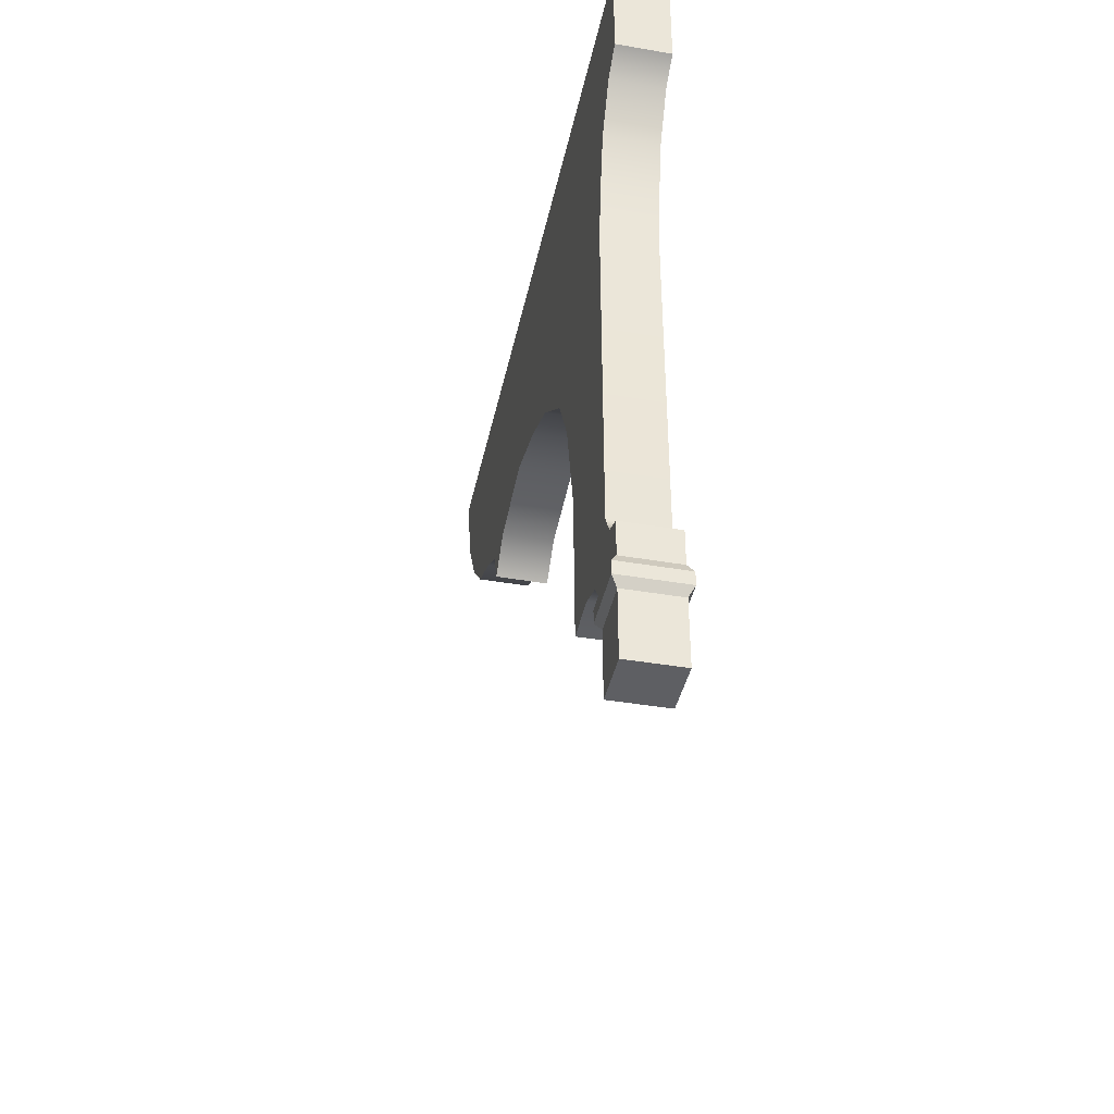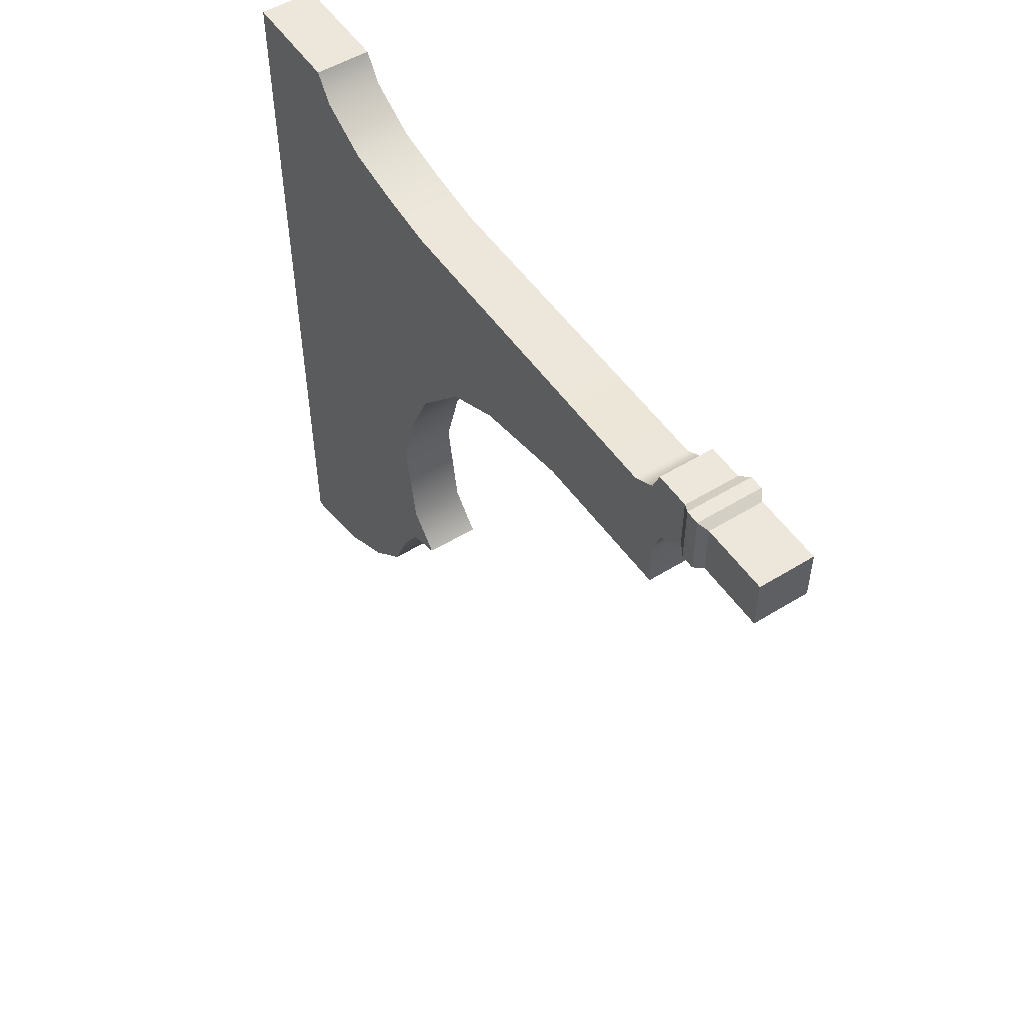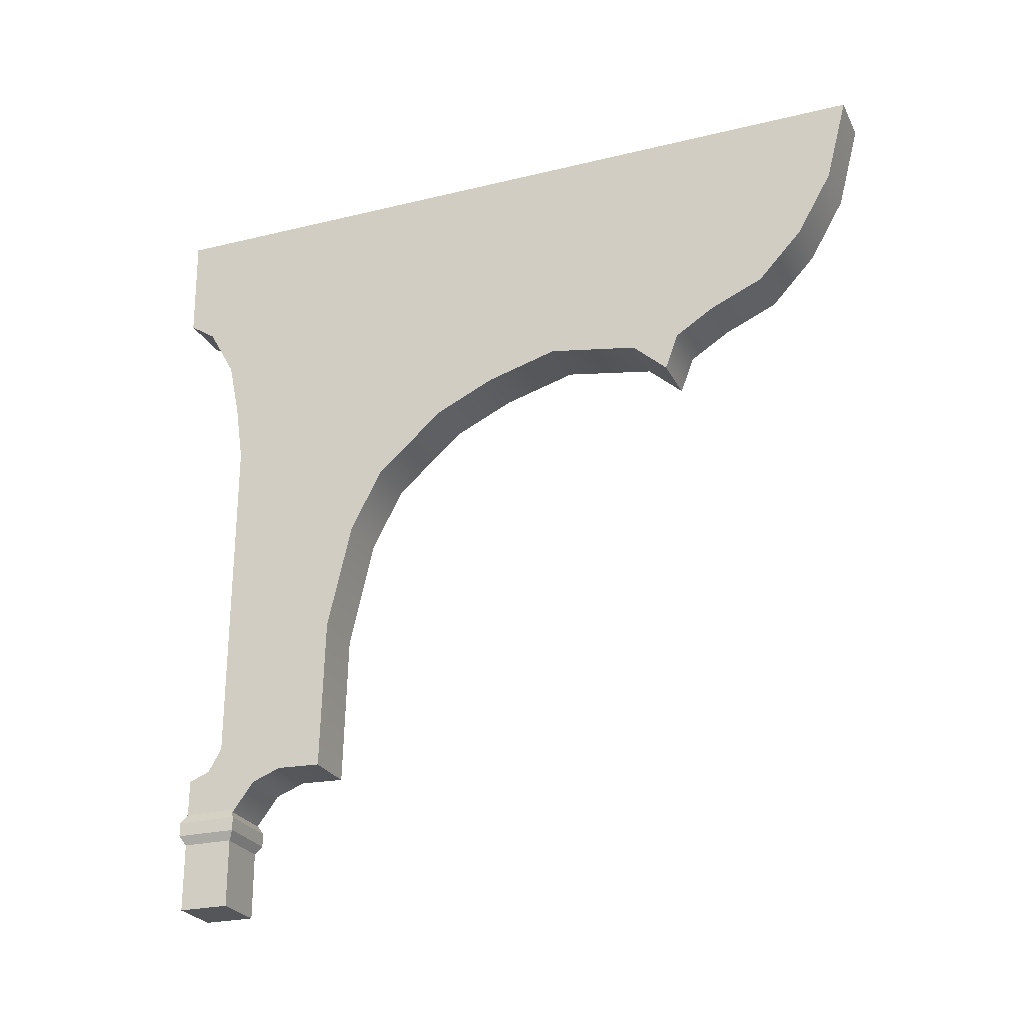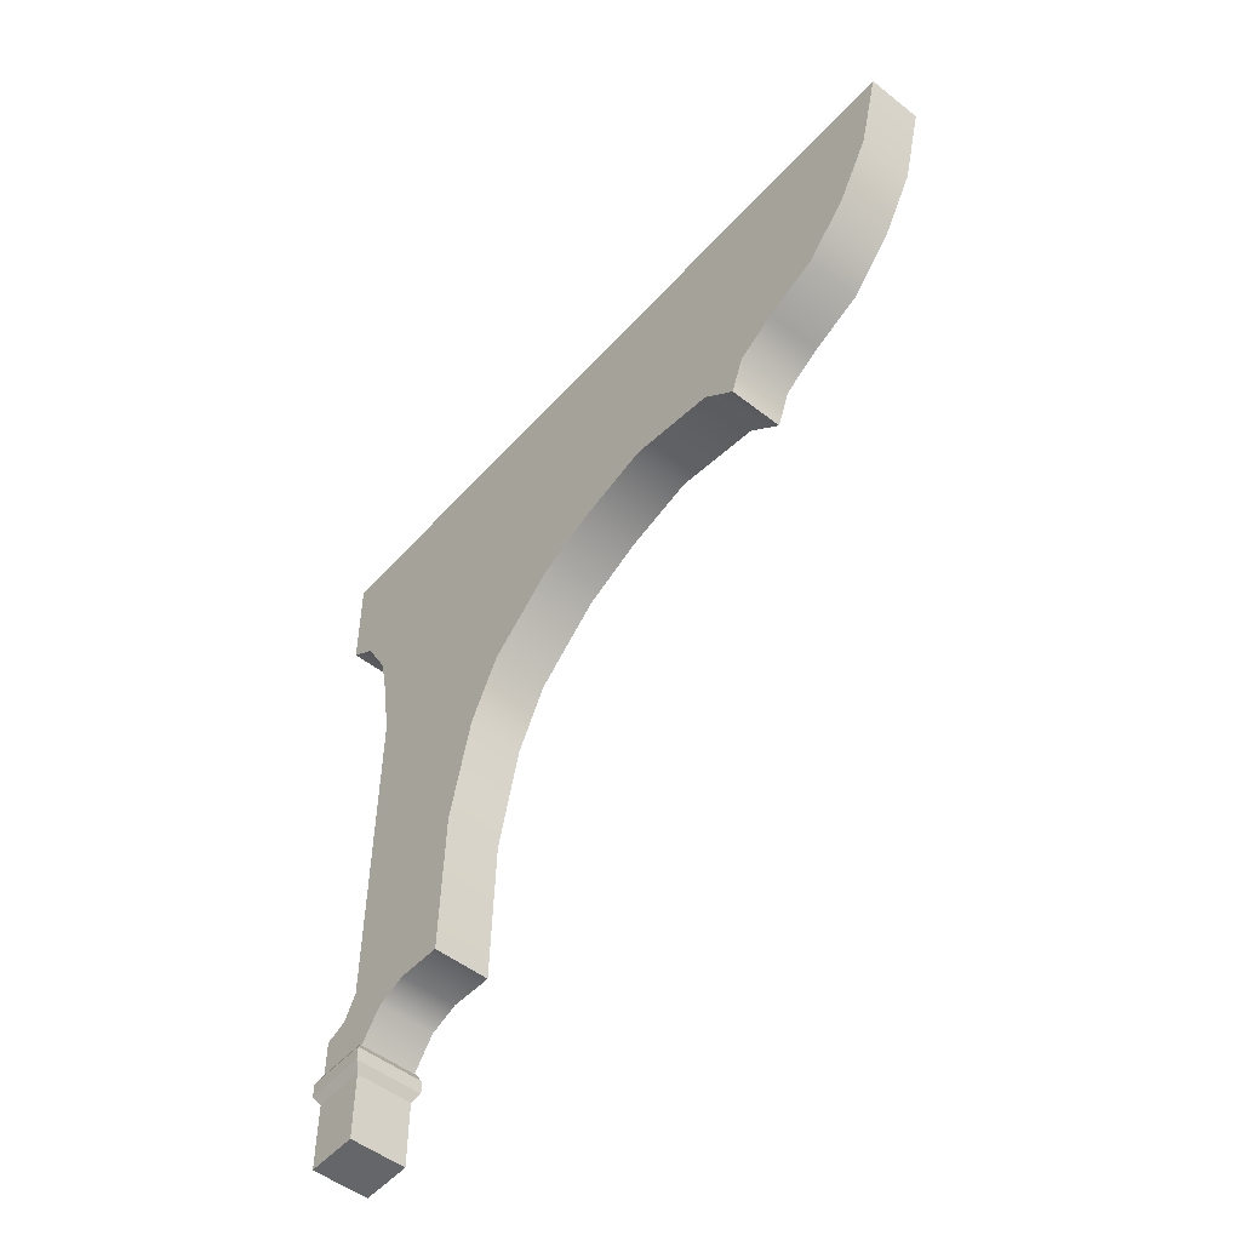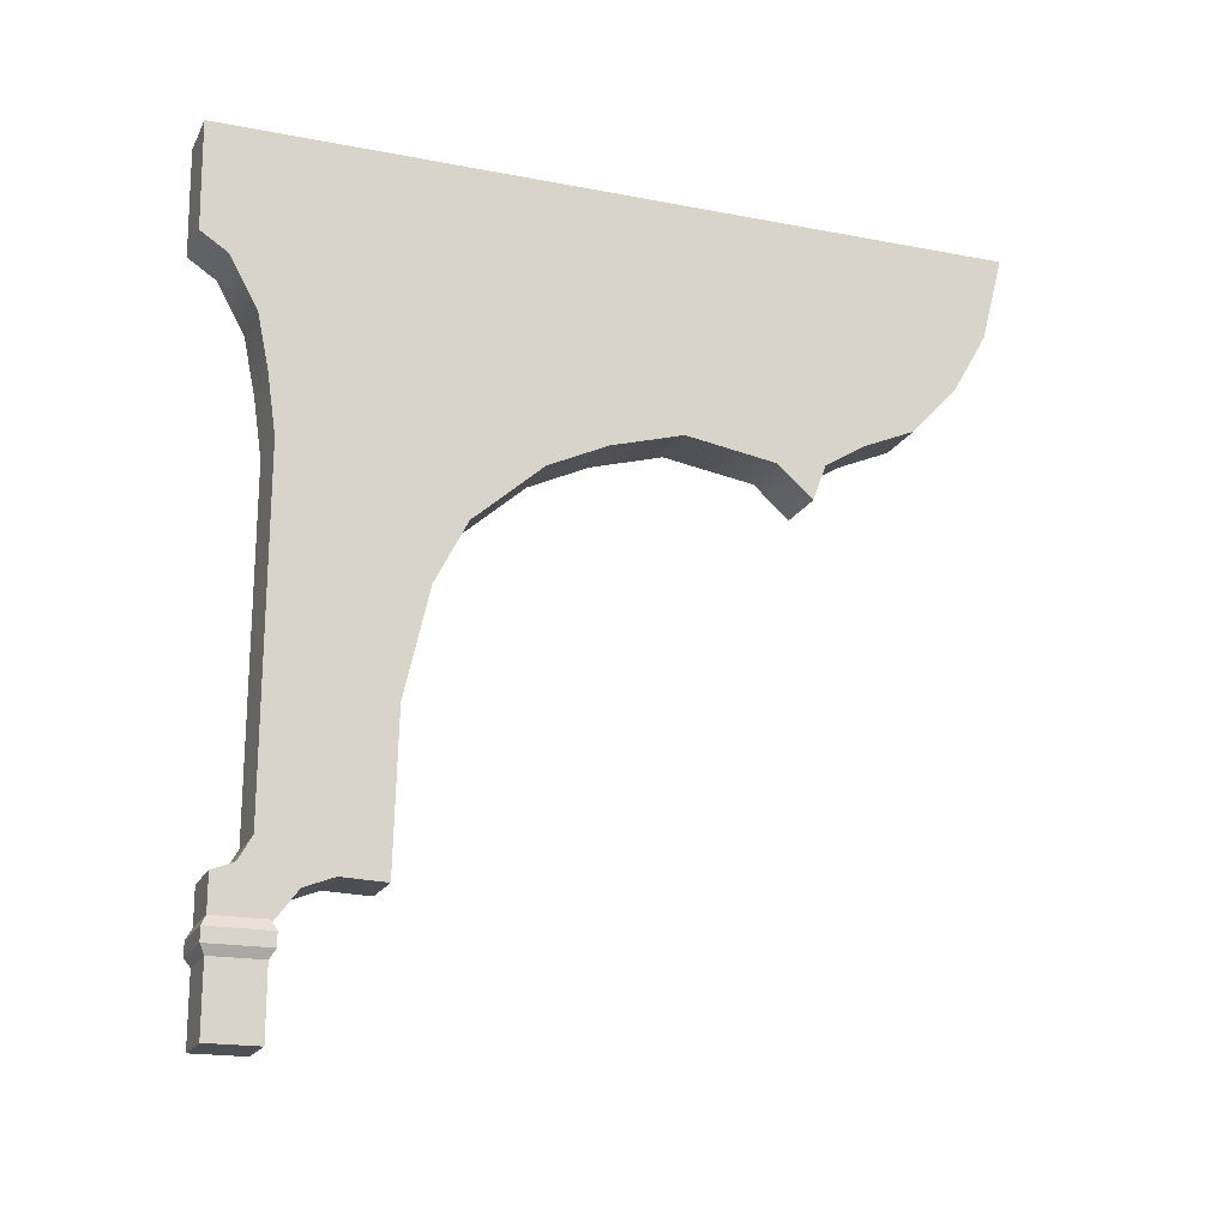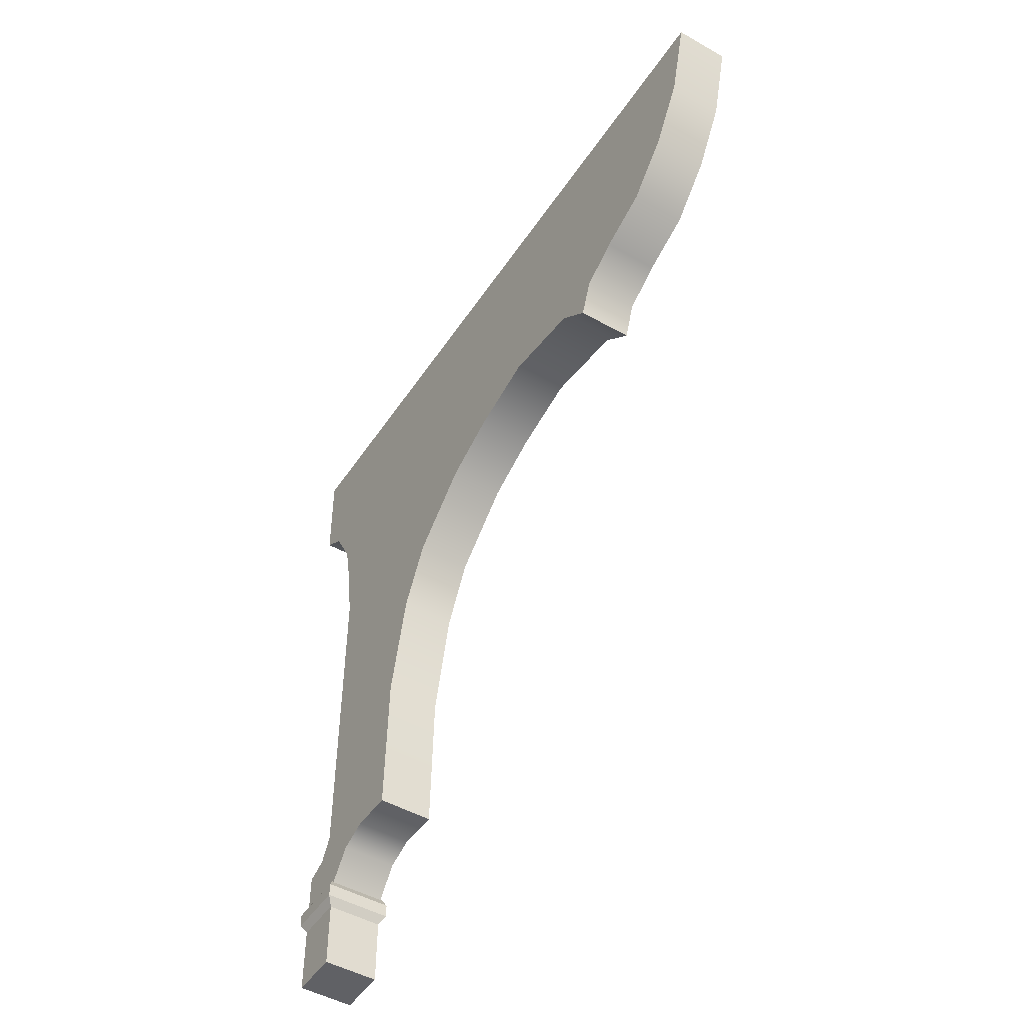
<metadata>
{"format":"obj","ext":"obj","renderer":"f3d","projection":"perspective","resolution":1024,"background":"white","views":[{"elev":-40.8,"azim":168.1,"up":"+Z"},{"elev":52.2,"azim":146.4,"up":"+Y"},{"elev":-25.3,"azim":-68.5,"up":"+Z"},{"elev":-51.6,"azim":-40.4,"up":"+Z"},{"elev":-18.9,"azim":-110.2,"up":"+Z"},{"elev":-48.6,"azim":-32.2,"up":"+Z"}]}
</metadata>
<code>
v -7.056 372.2 -155.6
v -7.056 342.2 -124.4
v -7.056 371.8 -67.94
v 6.989 381 -163.8
v 6.989 381 -198.4
v -7.056 381 -163.8
v -7.056 381 -198.4
v 6.989 391 5.392
v 6.989 390.8 -21.73
v -7.056 391 5.392
v -7.056 390.8 -21.73
v -7.056 381 -198.4
v 6.989 368 -198.4
v -7.056 368 -198.4
v 6.989 381 -198.4
v -7.056 368 -174.1
v -7.056 368 -198.4
v 6.989 368 -174.1
v 6.989 368 -198.4
v 6.989 381 -198.4
v 6.989 381 -163.8
v 6.989 368 -174.1
v 6.989 368 -198.4
v 8.431 382.3 -175.4
v -6.987 380.9 -172.7
v 6.987 380.9 -172.7
v -8.431 382.3 -175.4
v -8.431 366.6 -175.4
v 8.431 366.6 -175.4
v 6.987 368 -172.7
v -6.987 368 -172.7
v 8.431 366.6 -175.4
v 6.987 380.9 -172.7
v 6.987 368 -172.7
v 8.431 382.3 -175.4
v -8.431 366.6 -175.4
v -6.987 380.9 -172.7
v -8.431 382.3 -175.4
v -6.987 368 -172.7
v -8.431 382.3 -175.4
v 8.431 382.3 -175.4
v 8.431 382.3 -178.9
v -8.431 382.3 -178.9
v -8.431 382.3 -175.4
v -8.431 366.6 -178.9
v -8.431 366.6 -175.4
v -8.431 382.3 -178.9
v 8.431 366.6 -175.4
v -8.431 366.6 -175.4
v -8.431 366.6 -178.9
v 8.431 366.6 -178.9
v 8.431 366.6 -178.9
v 8.431 382.3 -175.4
v 8.431 366.6 -175.4
v 8.431 382.3 -178.9
v -8.431 382.3 -178.9
v 8.431 382.3 -178.9
v 6.987 380.9 -181.2
v -6.987 380.9 -181.2
v -8.431 366.6 -178.9
v -6.987 380.9 -181.2
v -6.987 368 -181.2
v -8.431 382.3 -178.9
v 8.431 366.6 -178.9
v -8.431 366.6 -178.9
v -6.987 368 -181.2
v 6.987 368 -181.2
v 8.431 366.6 -178.9
v 6.987 380.9 -181.2
v 8.431 382.3 -178.9
v 6.987 368 -181.2
v 6.989 335.9 -97.12
v 6.989 371.8 -67.94
v 6.989 327.7 -81.3
v 6.989 374 -53.01
v 6.989 310.3 -65.98
v 6.989 376.9 -38.9
v 6.989 295.1 -58.89
v 6.989 383.9 -26.23
v 6.989 391 5.392
v 6.989 390.8 -21.73
v 6.989 276.8 -53.68
v 6.989 253.8 -57.4
v 6.989 241.5 -56.25
v 6.989 244.9 -65.37
v 6.989 231.4 -49.93
v 6.989 206.6 -31.85
v 6.989 218 -44.09
v 6.989 197.6 -16.2
v 6.989 192.1 5.392
v 6.989 342.2 -124.4
v -7.056 343.2 -163.4
v 6.989 343.2 -163.4
v -7.056 342.2 -124.4
v 6.989 335.9 -97.12
v -7.056 335.9 -97.12
v 6.989 327.7 -81.3
v -7.056 327.7 -81.3
v 6.989 310.3 -65.98
v -7.056 310.3 -65.98
v 6.989 295.1 -58.89
v -7.056 295.1 -58.89
v 6.989 276.8 -53.68
v -7.056 276.8 -53.68
v 6.989 253.8 -57.4
v -7.056 253.8 -57.4
v 6.989 244.9 -65.37
v -7.056 244.9 -65.37
v -7.056 375.6 -161.6
v 6.989 381 -163.8
v -7.056 381 -163.8
v 6.989 375.6 -161.6
v -7.056 372.2 -155.6
v 6.989 372.2 -155.6
v 6.989 371.8 -67.94
v -7.056 371.8 -67.94
v -7.056 374 -53.01
v 6.989 374 -53.01
v -7.056 376.9 -38.9
v 6.989 376.9 -38.9
v -7.056 383.9 -26.23
v 6.989 383.9 -26.23
v -7.056 390.8 -21.73
v 6.989 390.8 -21.73
v -7.056 197.6 -16.2
v 6.989 192.1 5.392
v -7.056 192.1 5.392
v 6.989 197.6 -16.2
v -7.056 206.6 -31.85
v 6.989 206.6 -31.85
v -7.056 218 -44.09
v 6.989 218 -44.09
v -7.056 231.4 -49.93
v 6.989 231.4 -49.93
v -7.056 241.5 -56.25
v 6.989 241.5 -56.25
v -7.056 244.9 -65.37
v 6.989 244.9 -65.37
v -7.056 354.5 -163
v 6.989 343.2 -163.4
v -7.056 343.2 -163.4
v 6.989 354.5 -163
v -7.056 361.9 -165.9
v 6.989 361.9 -165.9
v -7.056 368 -174.1
v 6.989 368 -174.1
v 6.989 368 -174.1
v 6.989 375.6 -161.6
v 6.989 361.9 -165.9
v 6.989 381 -163.8
v 6.989 372.2 -155.6
v 6.989 361.9 -165.9
v 6.989 354.5 -163
v 6.989 342.2 -124.4
v 6.989 343.2 -163.4
v 6.989 371.8 -67.94
v 6.989 335.9 -97.12
v -7.056 372.2 -155.6
v -7.056 361.9 -165.9
v -7.056 354.5 -163
v -7.056 375.6 -161.6
v -7.056 354.5 -163
v -7.056 342.2 -124.4
v -7.056 343.2 -163.4
v -7.056 371.8 -67.94
v -7.056 335.9 -97.12
v -7.056 327.7 -81.3
v -7.056 374 -53.01
v -7.056 310.3 -65.98
v -7.056 376.9 -38.9
v -7.056 295.1 -58.89
v -7.056 383.9 -26.23
v -7.056 391 5.392
v -7.056 390.8 -21.73
v -7.056 276.8 -53.68
v -7.056 253.8 -57.4
v -7.056 241.5 -56.25
v -7.056 244.9 -65.37
v -7.056 231.4 -49.93
v -7.056 206.6 -31.85
v -7.056 218 -44.09
v -7.056 197.6 -16.2
v -7.056 192.1 5.392
v -7.056 368 -174.1
v -7.056 375.6 -161.6
v -7.056 381 -163.8
v -7.056 361.9 -165.9
v -7.056 381 -198.4
v -7.056 368 -198.4
v -7.056 381 -163.8
f 1 2 3
f 4 5 6
f 6 5 7
f 8 9 10
f 10 9 11
f 12 13 14
f 13 12 15
f 16 17 18
f 18 17 19
f 20 21 22
f 22 23 20
f 24 25 26
f 25 24 27
f 28 29 30
f 28 30 31
f 32 33 34
f 33 32 35
f 36 37 38
f 37 36 39
f 40 41 42
f 40 42 43
f 44 45 46
f 45 44 47
f 48 49 50
f 48 50 51
f 52 53 54
f 53 52 55
f 56 57 58
f 56 58 59
f 60 61 62
f 61 60 63
f 64 65 66
f 64 66 67
f 68 69 70
f 69 68 71
f 72 73 74
f 74 73 75
f 74 75 76
f 76 75 77
f 76 77 78
f 79 78 77
f 80 78 79
f 79 81 80
f 78 80 82
f 80 83 82
f 84 85 83
f 83 86 84
f 86 83 80
f 86 87 88
f 87 86 80
f 80 89 87
f 80 90 89
f 91 92 93
f 94 92 91
f 95 94 91
f 96 94 95
f 97 96 95
f 98 96 97
f 99 98 97
f 100 98 99
f 101 100 99
f 102 100 101
f 103 102 101
f 104 102 103
f 105 104 103
f 104 105 106
f 107 106 105
f 106 107 108
f 109 110 111
f 110 109 112
f 113 112 109
f 113 114 112
f 113 115 114
f 115 113 116
f 117 115 116
f 117 118 115
f 119 118 117
f 119 120 118
f 121 120 119
f 121 122 120
f 122 121 123
f 122 123 124
f 125 126 127
f 126 125 128
f 125 129 128
f 128 129 130
f 129 131 130
f 130 131 132
f 131 133 132
f 132 133 134
f 133 135 134
f 134 135 136
f 137 136 135
f 136 137 138
f 139 140 141
f 140 139 142
f 142 139 143
f 142 143 144
f 143 145 144
f 144 145 146
f 147 148 149
f 148 147 150
f 151 152 148
f 152 151 153
f 154 153 151
f 153 154 155
f 151 156 154
f 156 157 154
f 158 159 160
f 159 158 161
f 162 163 158
f 163 162 164
f 165 163 166
f 167 165 166
f 167 168 165
f 169 168 167
f 169 170 168
f 171 170 169
f 171 172 170
f 171 173 172
f 172 173 174
f 173 171 175
f 173 175 176
f 177 176 178
f 179 176 177
f 176 179 173
f 180 179 181
f 179 180 173
f 173 180 182
f 173 182 183
f 184 185 186
f 185 184 187
f 184 188 189
f 190 188 184

</code>
